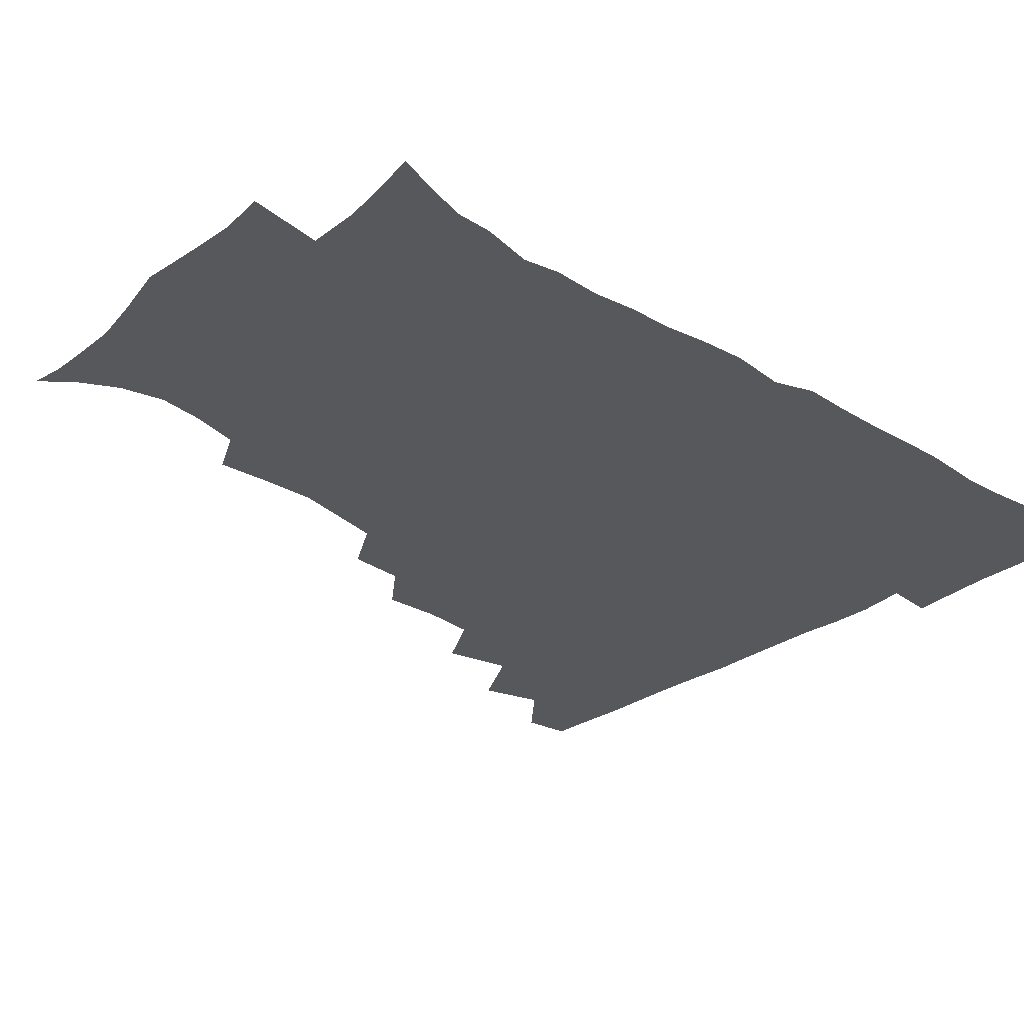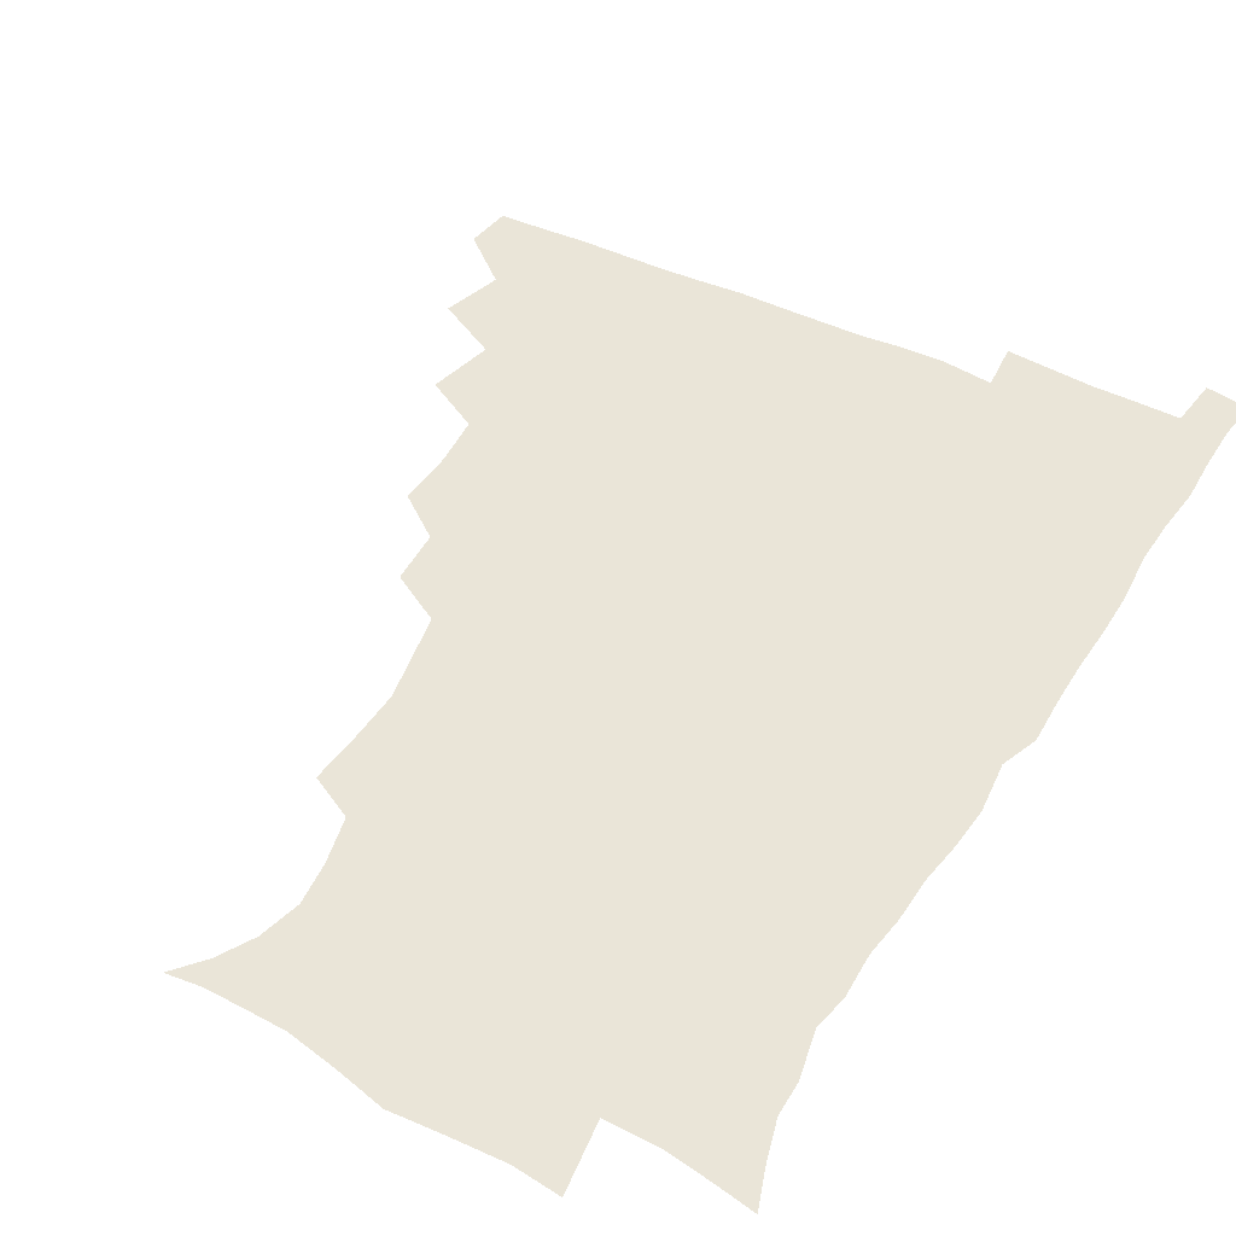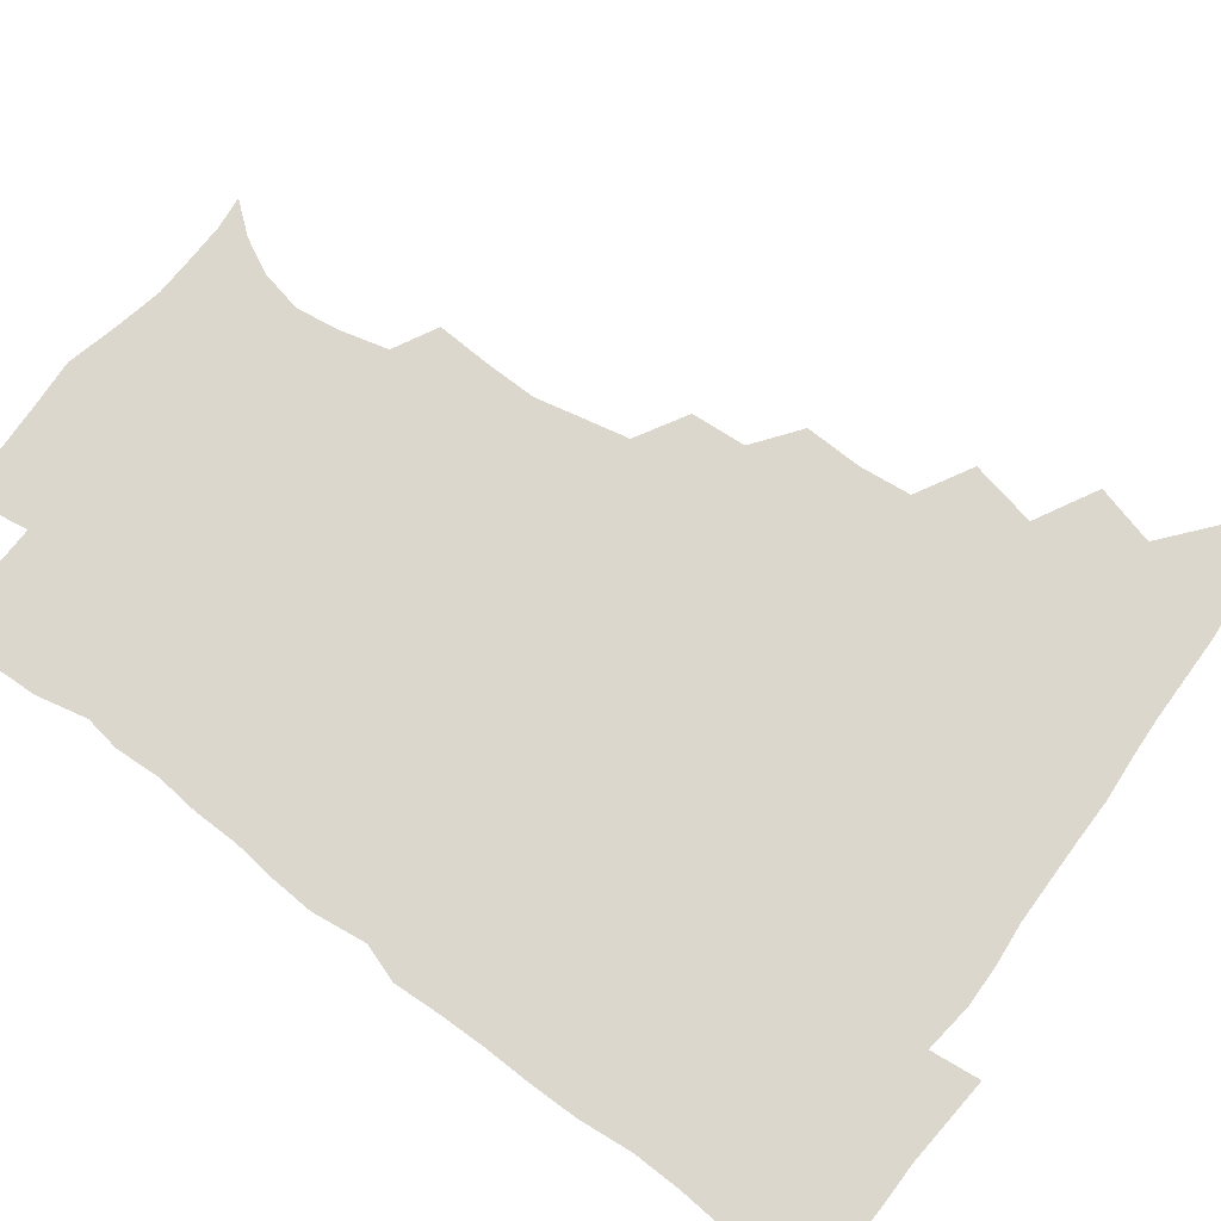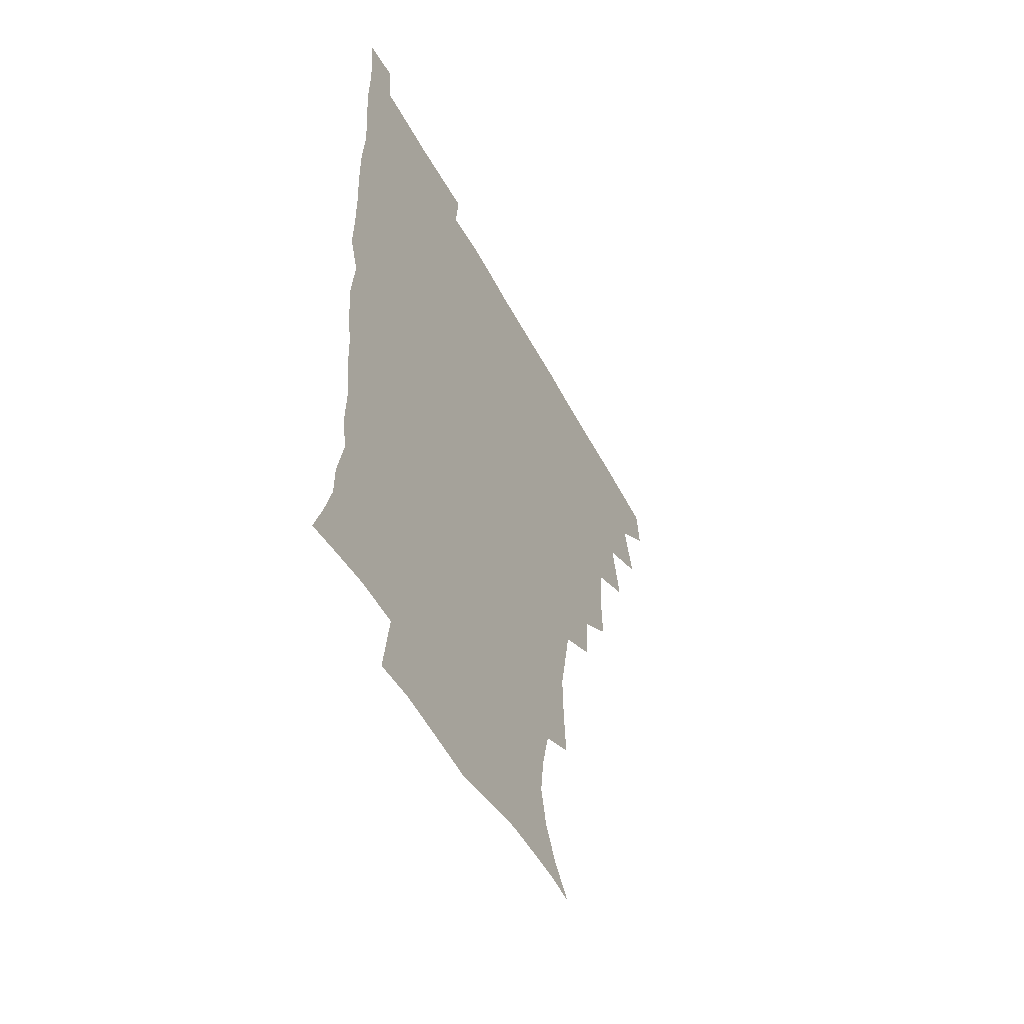
<metadata>
{"format":"obj","ext":"obj","renderer":"f3d","projection":"perspective","resolution":1024,"background":"white","views":[{"elev":-28.6,"azim":46.9,"up":"+Z"},{"elev":45.4,"azim":29.2,"up":"+Z"},{"elev":73.0,"azim":126.0,"up":"+Z"},{"elev":-53.5,"azim":117.6,"up":"+Y"}]}
</metadata>
<code>
v 464.7 479.1 0
v 466.7 494.8 0
v 476.3 443.9 0
v 482.2 464.3 0
v 482.8 479.9 0
v 481.9 495.3 0
v 492.5 409.5 0
v 497.6 432.1 0
v 497.2 448.9 0
v 498.9 465.6 0
v 497.7 480.6 0
v 496.8 496 0
v 512.3 361.4 0
v 513.2 380.9 0
v 511.6 398.7 0
v 515 420.4 0
v 513.4 434.8 0
v 513.8 451 0
v 513.4 465.9 0
v 512.7 480.7 0
v 511.9 496 0
v 529 330.5 0
v 527.9 349.4 0
v 529.1 370.4 0
v 529.4 389.5 0
v 530 407.3 0
v 529.2 421.3 0
v 529.3 436.9 0
v 528.9 451.6 0
v 528.3 466.2 0
v 527.4 481.1 0
v 526.8 496 0
v 551.1 252 0
v 552.3 270.5 0
v 552.9 288.3 0
v 550 302.6 0
v 546.5 320.2 0
v 545.5 340.8 0
v 544.6 358.2 0
v 543.6 373.7 0
v 542.8 388.8 0
v 543.7 406.6 0
v 544.6 423.1 0
v 544.6 437.9 0
v 543.8 452.1 0
v 542.9 466.6 0
v 542.1 481.4 0
v 541.4 496.6 0
v 553.5 175.6 0
v 562.1 185.9 0
v 568.6 197.8 0
v 572 212.4 0
v 570.2 227.3 0
v 566.2 243.9 0
v 566.5 264.8 0
v 565.7 280.8 0
v 564.4 295.9 0
v 562.6 312 0
v 560.7 328.3 0
v 560.2 346.2 0
v 559.3 361.8 0
v 559.8 378.7 0
v 559.5 394.1 0
v 559.5 409.4 0
v 559.4 424.1 0
v 559 438 0
v 559.2 452.2 0
v 558.2 466.5 0
v 556.9 481.7 0
v 555.8 497.5 0
v 565 176.7 0
v 574.6 189.2 0
v 581.1 205.5 0
v 582 220.3 0
v 581 237.8 0
v 579 252.6 0
v 579.2 271.3 0
v 578.8 287.9 0
v 577.7 302.9 0
v 576.4 318.3 0
v 575.2 333.2 0
v 574.4 349 0
v 574.2 364.8 0
v 573.9 379.9 0
v 574.2 395.8 0
v 574.1 410.4 0
v 573.7 424.2 0
v 573.7 438.4 0
v 573.8 452.3 0
v 572.9 466.5 0
v 571.8 481.6 0
v 570.7 497.3 0
v 577.2 176.4 0
v 587.1 190.9 0
v 593.3 210.4 0
v 593.9 227.3 0
v 593 243.1 0
v 592.4 258.9 0
v 592.1 274 0
v 591.2 290.1 0
v 590.6 306.3 0
v 589.7 320 0
v 589.2 336.2 0
v 588.4 350.5 0
v 588.4 366.3 0
v 588.1 380.7 0
v 588.2 396.1 0
v 588.2 410.7 0
v 588.3 425.1 0
v 588 438.5 0
v 587.8 452.4 0
v 587.6 466.5 0
v 586.9 481.1 0
v 585.4 497.2 0
v 592.5 175.6 0
v 602.8 195.7 0
v 606 214 0
v 606.2 229.3 0
v 605.3 244.6 0
v 604.9 259.4 0
v 604.9 277.9 0
v 604.4 292.2 0
v 603.6 306.5 0
v 603.5 323 0
v 602.8 336.2 0
v 602.3 350.5 0
v 602.2 366.2 0
v 602.3 381.7 0
v 602.3 396.5 0
v 602.6 411.2 0
v 602.3 424.3 0
v 602.3 438.4 0
v 602.4 452.6 0
v 602.1 466.5 0
v 601.8 480.7 0
v 600.2 497.2 0
v 609.3 172 0
v 616.8 196.2 0
v 618.5 214.9 0
v 619 232.4 0
v 618.2 245.8 0
v 618.1 263.4 0
v 617.9 278.1 0
v 617.4 293.1 0
v 617.3 308.5 0
v 616.9 322.9 0
v 616.6 337.7 0
v 616.5 352.4 0
v 616.5 368.1 0
v 616.4 381.9 0
v 616.2 395.2 0
v 616.7 411.9 0
v 616.8 424.9 0
v 617.1 439.1 0
v 616.9 452.9 0
v 616.4 467.1 0
v 616.2 481.1 0
v 614.6 498.4 0
v 626.9 167.4 0
v 630.8 196 0
v 631.4 216.6 0
v 631.7 233.2 0
v 631.8 248.4 0
v 631.5 261.9 0
v 631.1 277.2 0
v 630.7 292.3 0
v 630.3 308.2 0
v 630.4 324.2 0
v 630.3 337.8 0
v 630.3 353.1 0
v 630.3 367.6 0
v 630.3 382.6 0
v 630.4 396.7 0
v 630.6 411.3 0
v 630.9 424.4 0
v 631.3 440 0
v 631.4 453.2 0
v 631.4 467.1 0
v 630.9 481.8 0
v 629.1 498.5 0
v 645.5 168.3 0
v 645.5 196.6 0
v 645.2 213.6 0
v 644.3 232.6 0
v 644.8 247.8 0
v 644.6 261.9 0
v 644.1 277.7 0
v 644.1 292.8 0
v 643.8 307.1 0
v 643.7 323.6 0
v 643.9 337.3 0
v 643.7 353.1 0
v 644.2 367.1 0
v 644.1 382.5 0
v 644.2 396.5 0
v 644.2 411.4 0
v 645.1 424.1 0
v 645.3 439.4 0
v 645.6 453.4 0
v 645.8 467.3 0
v 646.2 481.5 0
v 646 496.2 0
v 644.4 513.3 0
v 663.2 168.7 0
v 660.2 195 0
v 658.7 214.2 0
v 658.9 227.6 0
v 657.2 247.2 0
v 657.3 262.8 0
v 657 278.1 0
v 656.9 293.6 0
v 657.4 306.5 0
v 656.9 322.9 0
v 657.6 336.6 0
v 658.2 350.3 0
v 657.8 366.3 0
v 657.8 381.7 0
v 658.2 395.7 0
v 658.4 410.2 0
v 659 424.2 0
v 659.2 439.9 0
v 659.8 453.4 0
v 660.3 467.3 0
v 660.7 481.4 0
v 660.6 495.9 0
v 659.3 511.9 0
v 679.1 166.7 0
v 675.6 191.7 0
v 672.9 211.3 0
v 671.8 228.1 0
v 670.1 245.6 0
v 669.7 262 0
v 669.4 278.3 0
v 669.7 292.8 0
v 670.2 306.7 0
v 670 321.9 0
v 671.4 334.7 0
v 671.6 349.9 0
v 671.7 364.8 0
v 671.5 380.5 0
v 671.8 395.1 0
v 671.5 410.8 0
v 673.1 423.7 0
v 673.2 438.9 0
v 673.9 453 0
v 674.6 467.1 0
v 675.1 481.4 0
v 675.5 495.4 0
v 674.9 510.5 0
v 693.5 191.1 0
v 687.4 209.6 0
v 684.3 227.7 0
v 683.8 242 0
v 683.4 257.1 0
v 683.4 272.7 0
v 683.1 288.5 0
v 683.2 303.9 0
v 684.3 317.6 0
v 685.6 331.3 0
v 685.2 347.4 0
v 685.3 362.8 0
v 686 377.4 0
v 686.3 392.5 0
v 687.3 406.8 0
v 687.1 422.4 0
v 687.9 436.9 0
v 687.8 452.8 0
v 688.7 467.1 0
v 689.2 481.3 0
v 689.8 495.6 0
v 689.9 510.3 0
v 709.5 188.4 0
v 702.3 205.9 0
v 699.8 220.6 0
v 697 237.7 0
v 696.6 251.9 0
v 696.7 267.1 0
v 697.2 281.7 0
v 697.1 297.9 0
v 698.4 312 0
v 699.5 326.6 0
v 699.1 343.1 0
v 699.1 358.8 0
v 700.8 373 0
v 701.9 387.4 0
v 701.9 403.2 0
v 700.8 420.3 0
v 702.3 434.5 0
v 703.1 449.8 0
v 703.2 465.7 0
v 703.8 480.6 0
v 704.4 495.4 0
v 704.8 509.8 0
v 706.6 527.6 0
v 723 185.7 0
v 718.3 199.2 0
v 714.2 213.6 0
v 714 225.6 0
v 710.4 243.1 0
v 712.6 255.1 0
v 712 271.1 0
v 713.8 285.2 0
v 714.2 301 0
v 716.2 315.4 0
v 717.3 330.6 0
v 715.3 349.4 0
v 719.8 362.3 0
v 719.3 378.7 0
v 719.3 394.8 0
v 719.9 410.7 0
v 720 426.9 0
v 718.5 445.6 0
v 719.1 462.3 0
v 720.6 477.9 0
v 720 494.6 0
v 720 509.9 0
v 721.5 525 0
f 4 5 1
f 1 5 2
f 5 6 2
f 8 9 3
f 3 9 4
f 9 10 4
f 4 10 5
f 10 11 5
f 5 11 6
f 11 12 6
f 15 16 7
f 7 16 8
f 16 17 8
f 8 17 9
f 17 18 9
f 9 18 10
f 18 19 10
f 10 19 11
f 19 20 11
f 11 20 12
f 20 21 12
f 23 24 13
f 13 24 14
f 24 25 14
f 14 25 15
f 25 26 15
f 15 26 16
f 26 27 16
f 16 27 17
f 27 28 17
f 17 28 18
f 28 29 18
f 18 29 19
f 29 30 19
f 19 30 20
f 30 31 20
f 20 31 21
f 31 32 21
f 37 38 22
f 22 38 23
f 38 39 23
f 23 39 24
f 39 40 24
f 24 40 25
f 40 41 25
f 25 41 26
f 41 42 26
f 26 42 27
f 42 43 27
f 27 43 28
f 43 44 28
f 28 44 29
f 44 45 29
f 29 45 30
f 45 46 30
f 30 46 31
f 46 47 31
f 31 47 32
f 47 48 32
f 54 55 33
f 33 55 34
f 55 56 34
f 34 56 35
f 56 57 35
f 35 57 36
f 57 58 36
f 36 58 37
f 58 59 37
f 37 59 38
f 59 60 38
f 38 60 39
f 60 61 39
f 39 61 40
f 61 62 40
f 40 62 41
f 62 63 41
f 41 63 42
f 63 64 42
f 42 64 43
f 64 65 43
f 43 65 44
f 65 66 44
f 44 66 45
f 66 67 45
f 45 67 46
f 67 68 46
f 46 68 47
f 68 69 47
f 47 69 48
f 69 70 48
f 49 71 50
f 71 72 50
f 50 72 51
f 72 73 51
f 51 73 52
f 73 74 52
f 52 74 53
f 74 75 53
f 53 75 54
f 75 76 54
f 54 76 55
f 76 77 55
f 55 77 56
f 77 78 56
f 56 78 57
f 78 79 57
f 57 79 58
f 79 80 58
f 58 80 59
f 80 81 59
f 59 81 60
f 81 82 60
f 60 82 61
f 82 83 61
f 61 83 62
f 83 84 62
f 62 84 63
f 84 85 63
f 63 85 64
f 85 86 64
f 64 86 65
f 86 87 65
f 65 87 66
f 87 88 66
f 66 88 67
f 88 89 67
f 67 89 68
f 89 90 68
f 68 90 69
f 90 91 69
f 69 91 70
f 91 92 70
f 71 93 72
f 93 94 72
f 72 94 73
f 94 95 73
f 73 95 74
f 95 96 74
f 74 96 75
f 96 97 75
f 75 97 76
f 97 98 76
f 76 98 77
f 98 99 77
f 77 99 78
f 99 100 78
f 78 100 79
f 100 101 79
f 79 101 80
f 101 102 80
f 80 102 81
f 102 103 81
f 81 103 82
f 103 104 82
f 82 104 83
f 104 105 83
f 83 105 84
f 105 106 84
f 84 106 85
f 106 107 85
f 85 107 86
f 107 108 86
f 86 108 87
f 108 109 87
f 87 109 88
f 109 110 88
f 88 110 89
f 110 111 89
f 89 111 90
f 111 112 90
f 90 112 91
f 112 113 91
f 91 113 92
f 113 114 92
f 93 115 94
f 115 116 94
f 94 116 95
f 116 117 95
f 95 117 96
f 117 118 96
f 96 118 97
f 118 119 97
f 97 119 98
f 119 120 98
f 98 120 99
f 120 121 99
f 99 121 100
f 121 122 100
f 100 122 101
f 122 123 101
f 101 123 102
f 123 124 102
f 102 124 103
f 124 125 103
f 103 125 104
f 125 126 104
f 104 126 105
f 126 127 105
f 105 127 106
f 127 128 106
f 106 128 107
f 128 129 107
f 107 129 108
f 129 130 108
f 108 130 109
f 130 131 109
f 109 131 110
f 131 132 110
f 110 132 111
f 132 133 111
f 111 133 112
f 133 134 112
f 112 134 113
f 134 135 113
f 113 135 114
f 135 136 114
f 115 137 116
f 137 138 116
f 116 138 117
f 138 139 117
f 117 139 118
f 139 140 118
f 118 140 119
f 140 141 119
f 119 141 120
f 141 142 120
f 120 142 121
f 142 143 121
f 121 143 122
f 143 144 122
f 122 144 123
f 144 145 123
f 123 145 124
f 145 146 124
f 124 146 125
f 146 147 125
f 125 147 126
f 147 148 126
f 126 148 127
f 148 149 127
f 127 149 128
f 149 150 128
f 128 150 129
f 150 151 129
f 129 151 130
f 151 152 130
f 130 152 131
f 152 153 131
f 131 153 132
f 153 154 132
f 132 154 133
f 154 155 133
f 133 155 134
f 155 156 134
f 134 156 135
f 156 157 135
f 135 157 136
f 157 158 136
f 137 159 138
f 159 160 138
f 138 160 139
f 160 161 139
f 139 161 140
f 161 162 140
f 140 162 141
f 162 163 141
f 141 163 142
f 163 164 142
f 142 164 143
f 164 165 143
f 143 165 144
f 165 166 144
f 144 166 145
f 166 167 145
f 145 167 146
f 167 168 146
f 146 168 147
f 168 169 147
f 147 169 148
f 169 170 148
f 148 170 149
f 170 171 149
f 149 171 150
f 171 172 150
f 150 172 151
f 172 173 151
f 151 173 152
f 173 174 152
f 152 174 153
f 174 175 153
f 153 175 154
f 175 176 154
f 154 176 155
f 176 177 155
f 155 177 156
f 177 178 156
f 156 178 157
f 178 179 157
f 157 179 158
f 179 180 158
f 159 181 160
f 181 182 160
f 160 182 161
f 182 183 161
f 161 183 162
f 183 184 162
f 162 184 163
f 184 185 163
f 163 185 164
f 185 186 164
f 164 186 165
f 186 187 165
f 165 187 166
f 187 188 166
f 166 188 167
f 188 189 167
f 167 189 168
f 189 190 168
f 168 190 169
f 190 191 169
f 169 191 170
f 191 192 170
f 170 192 171
f 192 193 171
f 171 193 172
f 193 194 172
f 172 194 173
f 194 195 173
f 173 195 174
f 195 196 174
f 174 196 175
f 196 197 175
f 175 197 176
f 197 198 176
f 176 198 177
f 198 199 177
f 177 199 178
f 199 200 178
f 178 200 179
f 200 201 179
f 179 201 180
f 201 202 180
f 181 204 182
f 204 205 182
f 182 205 183
f 205 206 183
f 183 206 184
f 206 207 184
f 184 207 185
f 207 208 185
f 185 208 186
f 208 209 186
f 186 209 187
f 209 210 187
f 187 210 188
f 210 211 188
f 188 211 189
f 211 212 189
f 189 212 190
f 212 213 190
f 190 213 191
f 213 214 191
f 191 214 192
f 214 215 192
f 192 215 193
f 215 216 193
f 193 216 194
f 216 217 194
f 194 217 195
f 217 218 195
f 195 218 196
f 218 219 196
f 196 219 197
f 219 220 197
f 197 220 198
f 220 221 198
f 198 221 199
f 221 222 199
f 199 222 200
f 222 223 200
f 200 223 201
f 223 224 201
f 201 224 202
f 224 225 202
f 202 225 203
f 225 226 203
f 204 227 205
f 227 228 205
f 205 228 206
f 228 229 206
f 206 229 207
f 229 230 207
f 207 230 208
f 230 231 208
f 208 231 209
f 231 232 209
f 209 232 210
f 232 233 210
f 210 233 211
f 233 234 211
f 211 234 212
f 234 235 212
f 212 235 213
f 235 236 213
f 213 236 214
f 236 237 214
f 214 237 215
f 237 238 215
f 215 238 216
f 238 239 216
f 216 239 217
f 239 240 217
f 217 240 218
f 240 241 218
f 218 241 219
f 241 242 219
f 219 242 220
f 242 243 220
f 220 243 221
f 243 244 221
f 221 244 222
f 244 245 222
f 222 245 223
f 245 246 223
f 223 246 224
f 246 247 224
f 224 247 225
f 247 248 225
f 225 248 226
f 248 249 226
f 228 250 229
f 250 251 229
f 229 251 230
f 251 252 230
f 230 252 231
f 252 253 231
f 231 253 232
f 253 254 232
f 232 254 233
f 254 255 233
f 233 255 234
f 255 256 234
f 234 256 235
f 256 257 235
f 235 257 236
f 257 258 236
f 236 258 237
f 258 259 237
f 237 259 238
f 259 260 238
f 238 260 239
f 260 261 239
f 239 261 240
f 261 262 240
f 240 262 241
f 262 263 241
f 241 263 242
f 263 264 242
f 242 264 243
f 264 265 243
f 243 265 244
f 265 266 244
f 244 266 245
f 266 267 245
f 245 267 246
f 267 268 246
f 246 268 247
f 268 269 247
f 247 269 248
f 269 270 248
f 248 270 249
f 270 271 249
f 250 272 251
f 272 273 251
f 251 273 252
f 273 274 252
f 252 274 253
f 274 275 253
f 253 275 254
f 275 276 254
f 254 276 255
f 276 277 255
f 255 277 256
f 277 278 256
f 256 278 257
f 278 279 257
f 257 279 258
f 279 280 258
f 258 280 259
f 280 281 259
f 259 281 260
f 281 282 260
f 260 282 261
f 282 283 261
f 261 283 262
f 283 284 262
f 262 284 263
f 284 285 263
f 263 285 264
f 285 286 264
f 264 286 265
f 286 287 265
f 265 287 266
f 287 288 266
f 266 288 267
f 288 289 267
f 267 289 268
f 289 290 268
f 268 290 269
f 290 291 269
f 269 291 270
f 291 292 270
f 270 292 271
f 292 293 271
f 272 295 273
f 295 296 273
f 273 296 274
f 296 297 274
f 274 297 275
f 297 298 275
f 275 298 276
f 298 299 276
f 276 299 277
f 299 300 277
f 277 300 278
f 300 301 278
f 278 301 279
f 301 302 279
f 279 302 280
f 302 303 280
f 280 303 281
f 303 304 281
f 281 304 282
f 304 305 282
f 282 305 283
f 305 306 283
f 283 306 284
f 306 307 284
f 284 307 285
f 307 308 285
f 285 308 286
f 308 309 286
f 286 309 287
f 309 310 287
f 287 310 288
f 310 311 288
f 288 311 289
f 311 312 289
f 289 312 290
f 312 313 290
f 290 313 291
f 313 314 291
f 291 314 292
f 314 315 292
f 292 315 293
f 315 316 293
f 293 316 294
f 316 317 294

</code>
